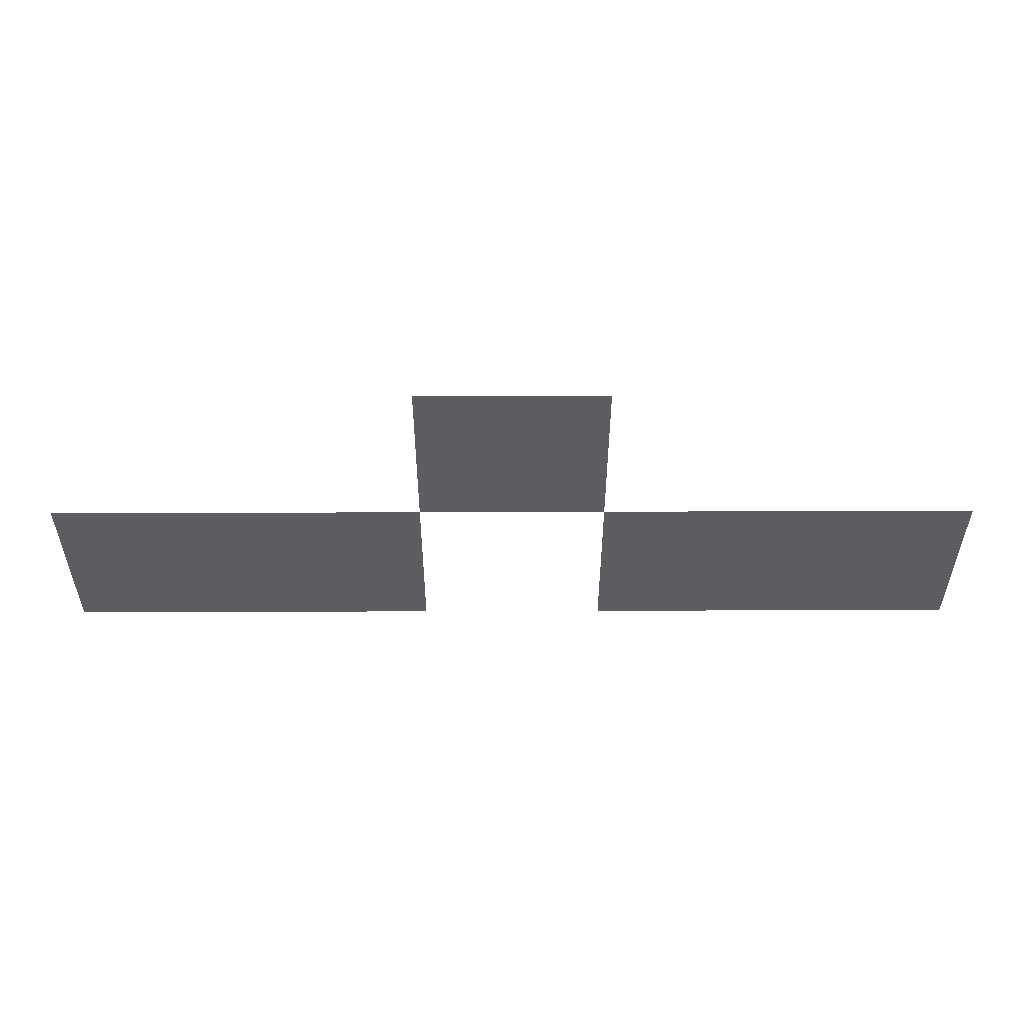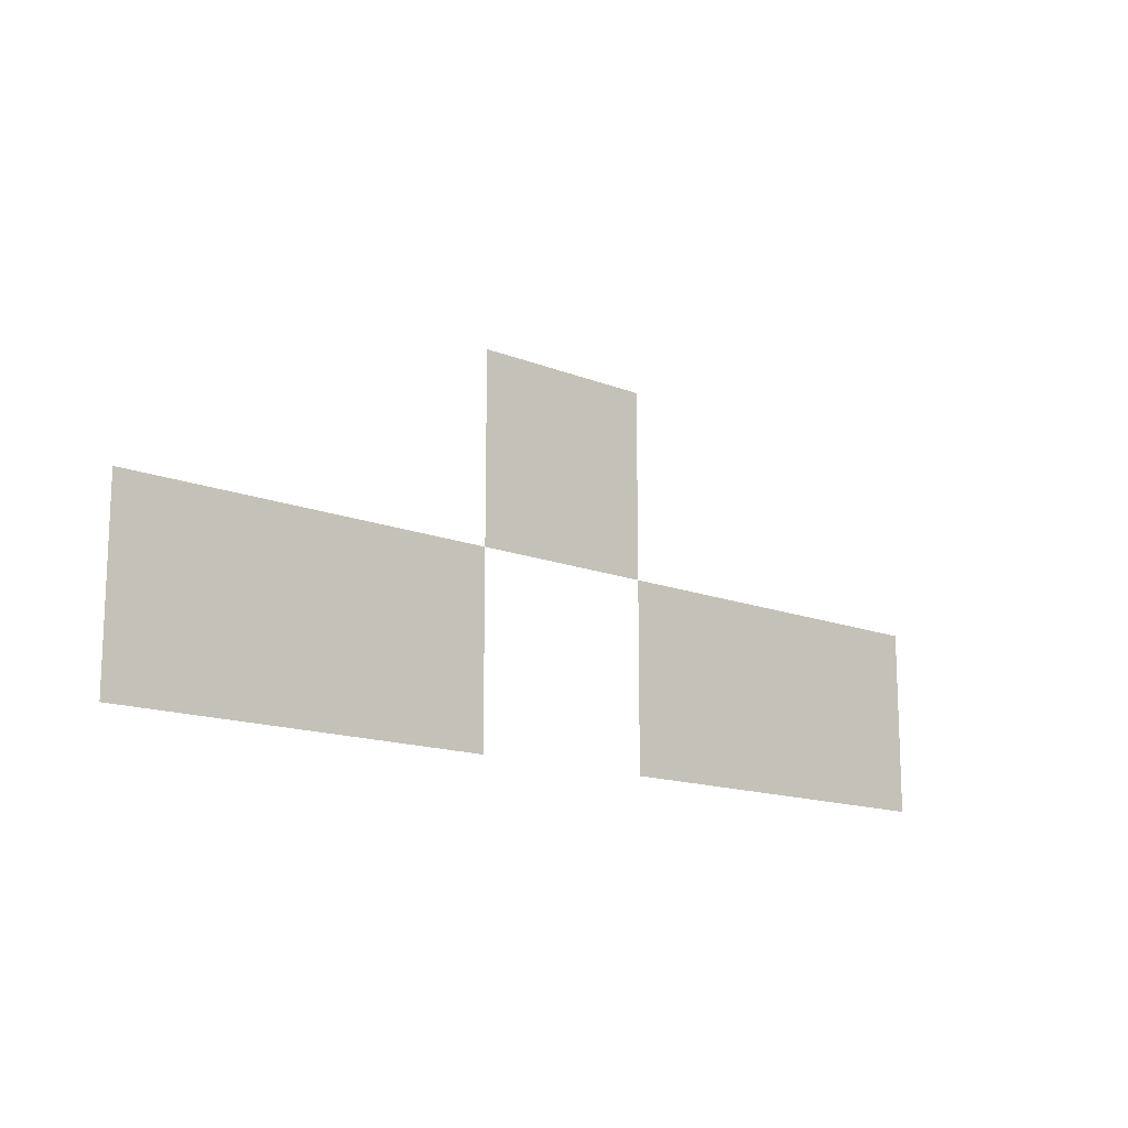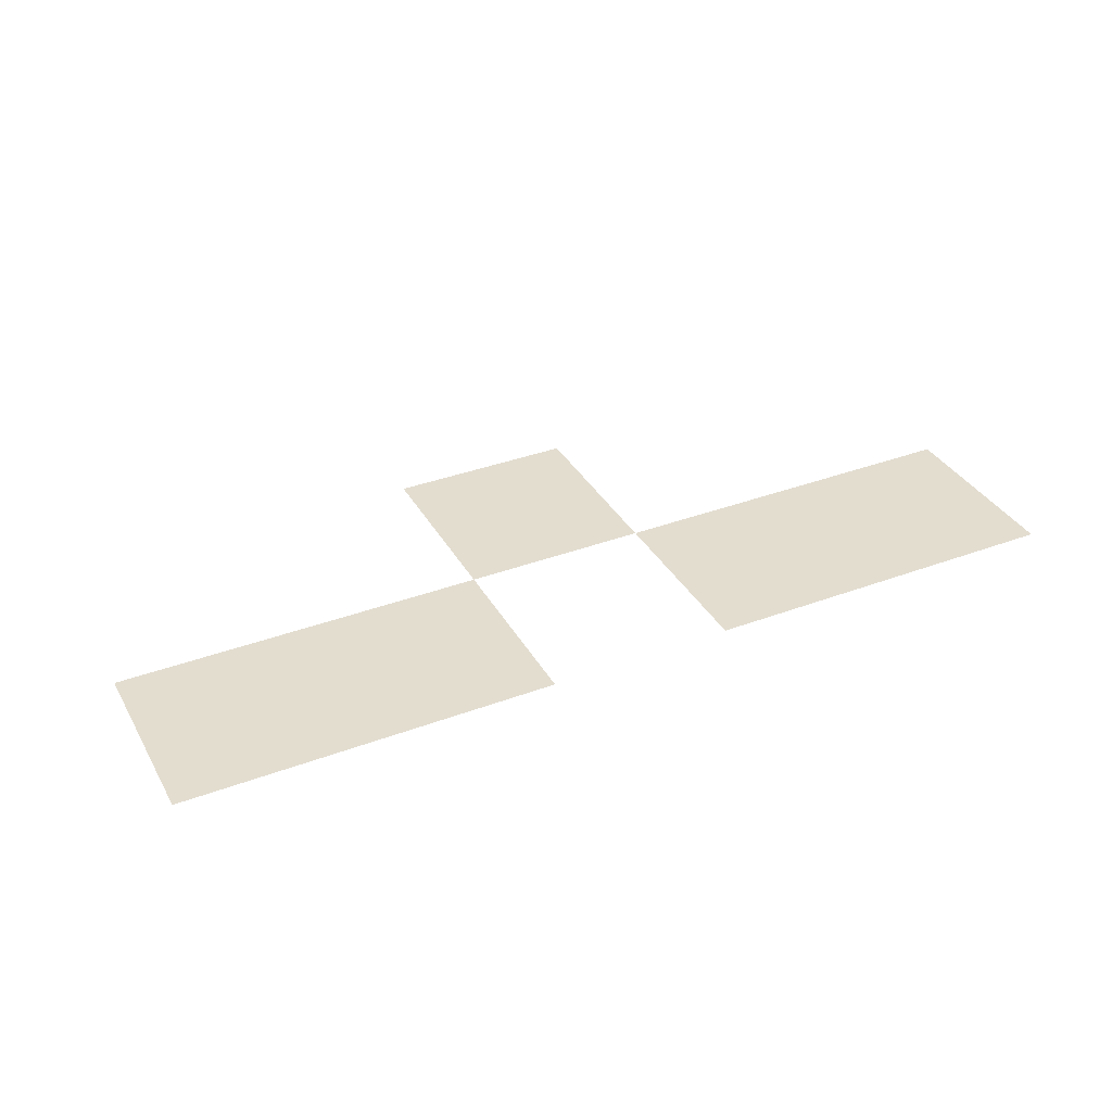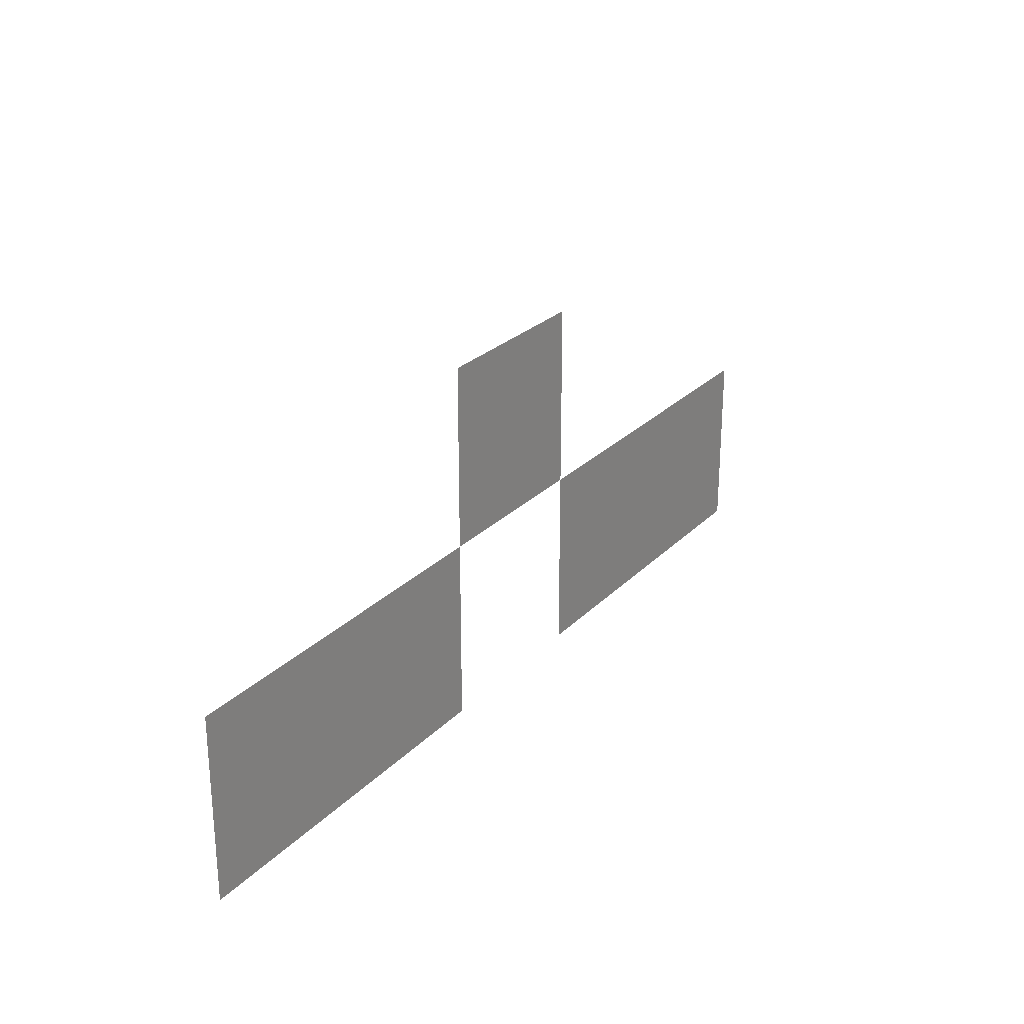
<metadata>
{"format":"obj","ext":"obj","renderer":"f3d","projection":"perspective","resolution":1024,"background":"white","views":[{"elev":54.6,"azim":179.8,"up":"+Y"},{"elev":-14.4,"azim":138.8,"up":"+Y"},{"elev":35.6,"azim":-26.3,"up":"+Z"},{"elev":25.7,"azim":-57.0,"up":"+Y"}]}
</metadata>
<code>
v -31 -10 0
v -32 -10 0
v -32 -9 0
v -31 -9 0
v -29 -11 0
v -30 -11 0
v -30 -10 0
v -29 -10 0
v -30 -11 0
v -31 -11 0
v -31 -10 0
v -30 -10 0
v -32 -11 0
v -33 -11 0
v -33 -10 0
v -32 -10 0
v -33 -11 0
v -34 -11 0
v -34 -10 0
v -33 -10 0
g Ville_mesh_0029
f 1 2 3 4
f 5 6 7 8
f 9 10 11 12
f 13 14 15 16
f 17 18 19 20

</code>
